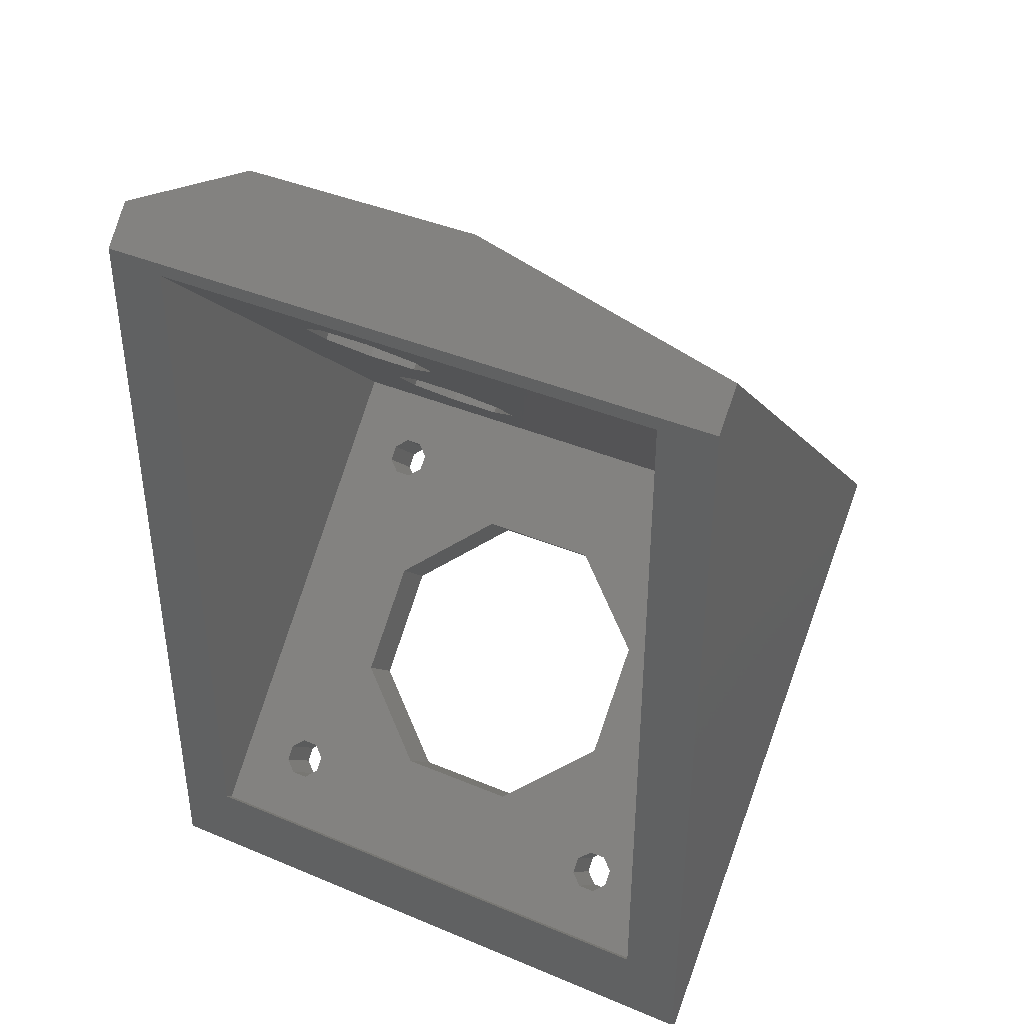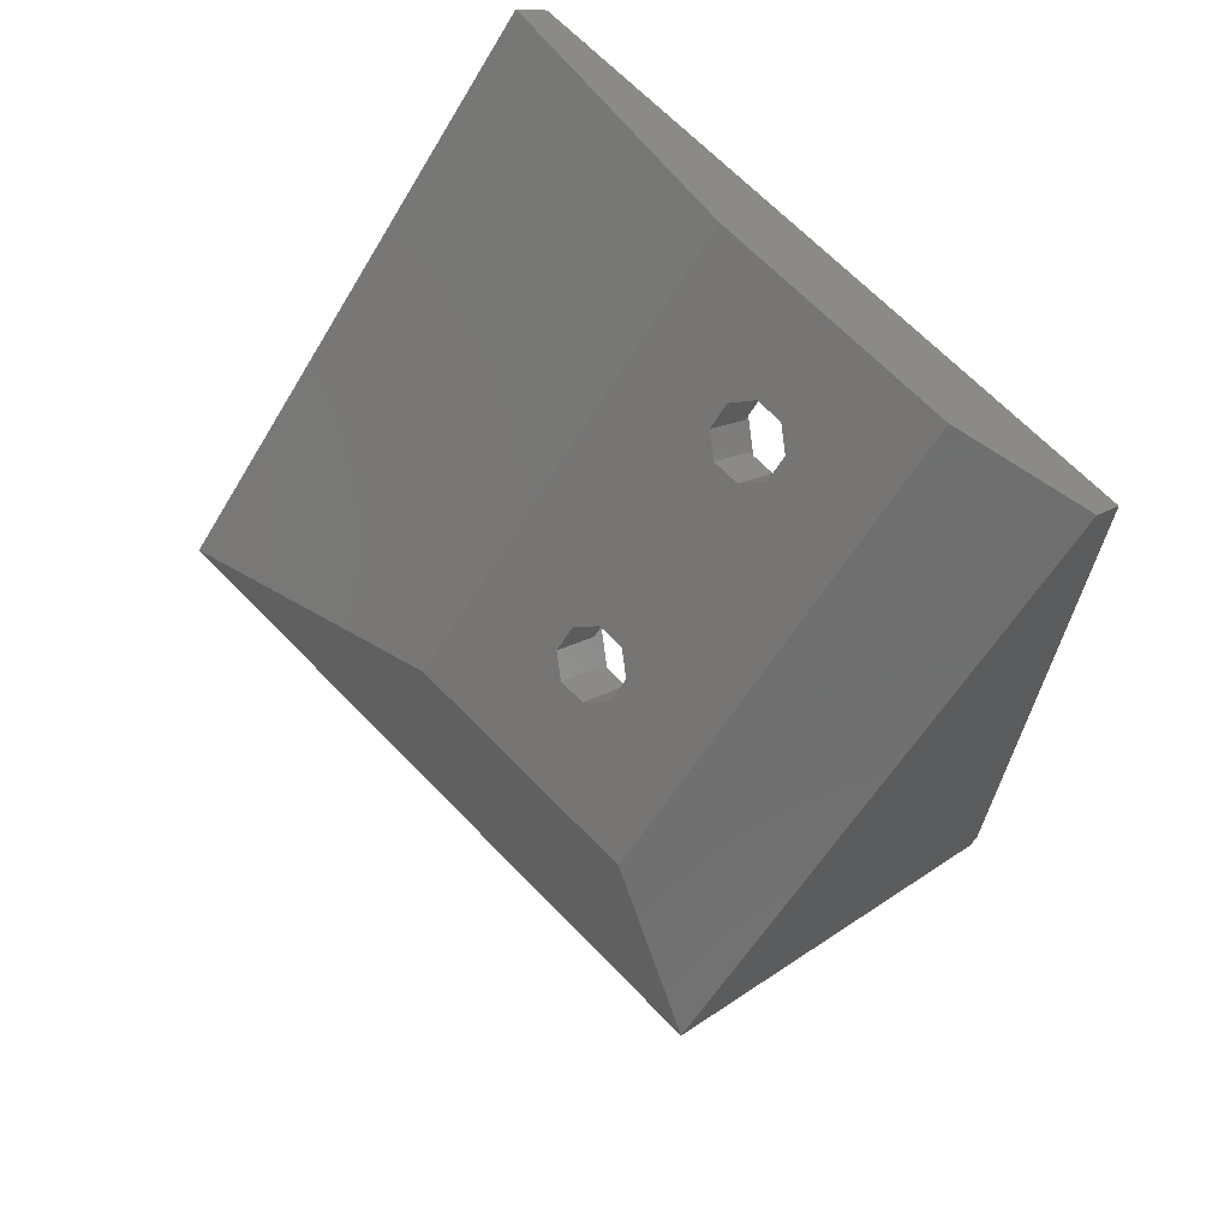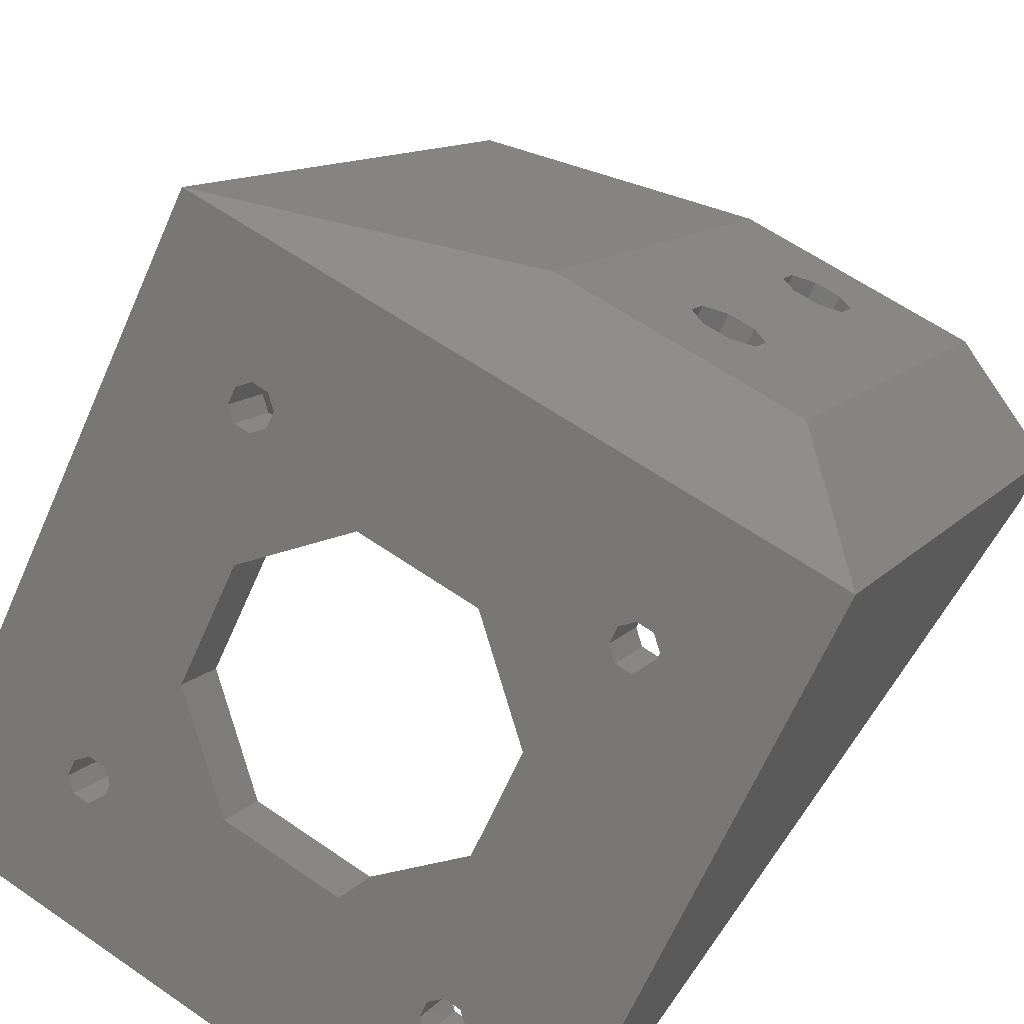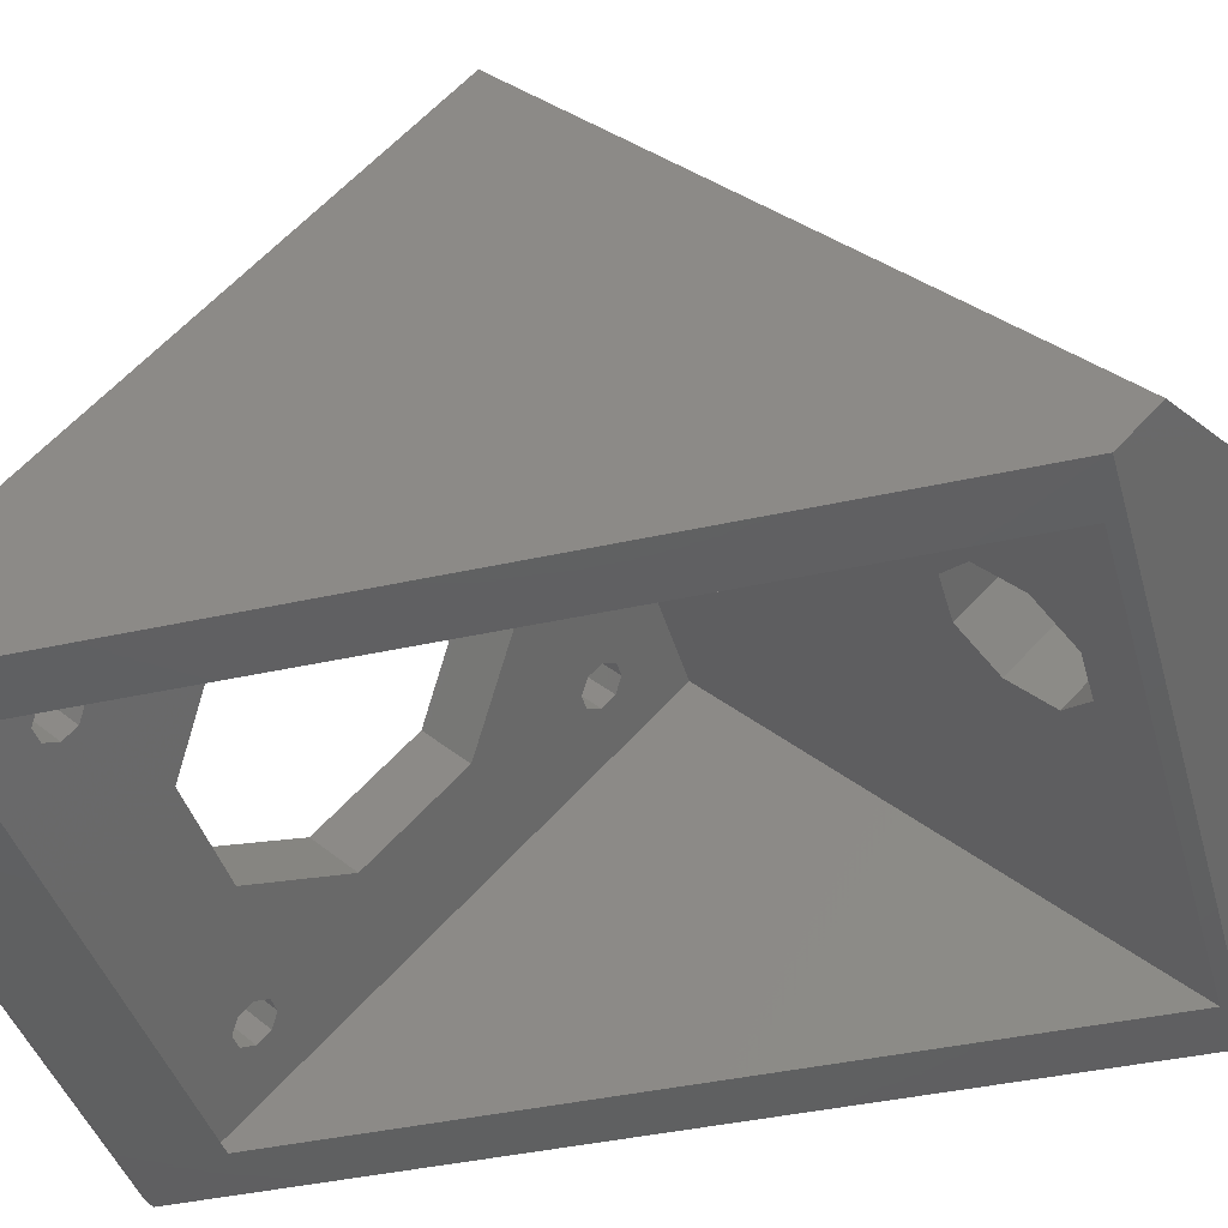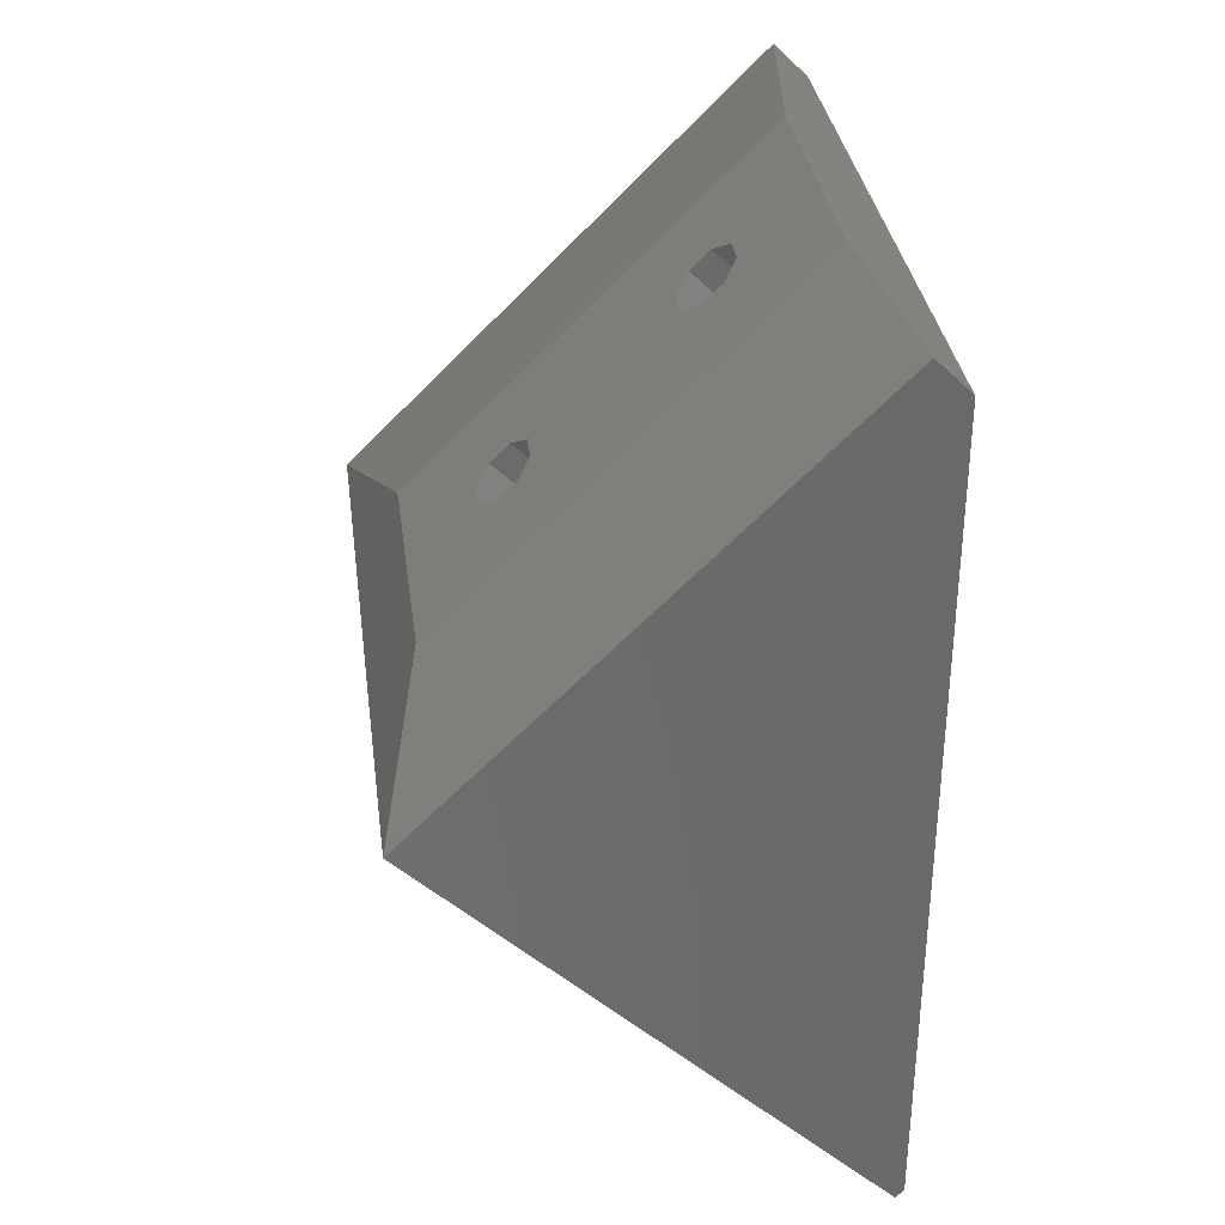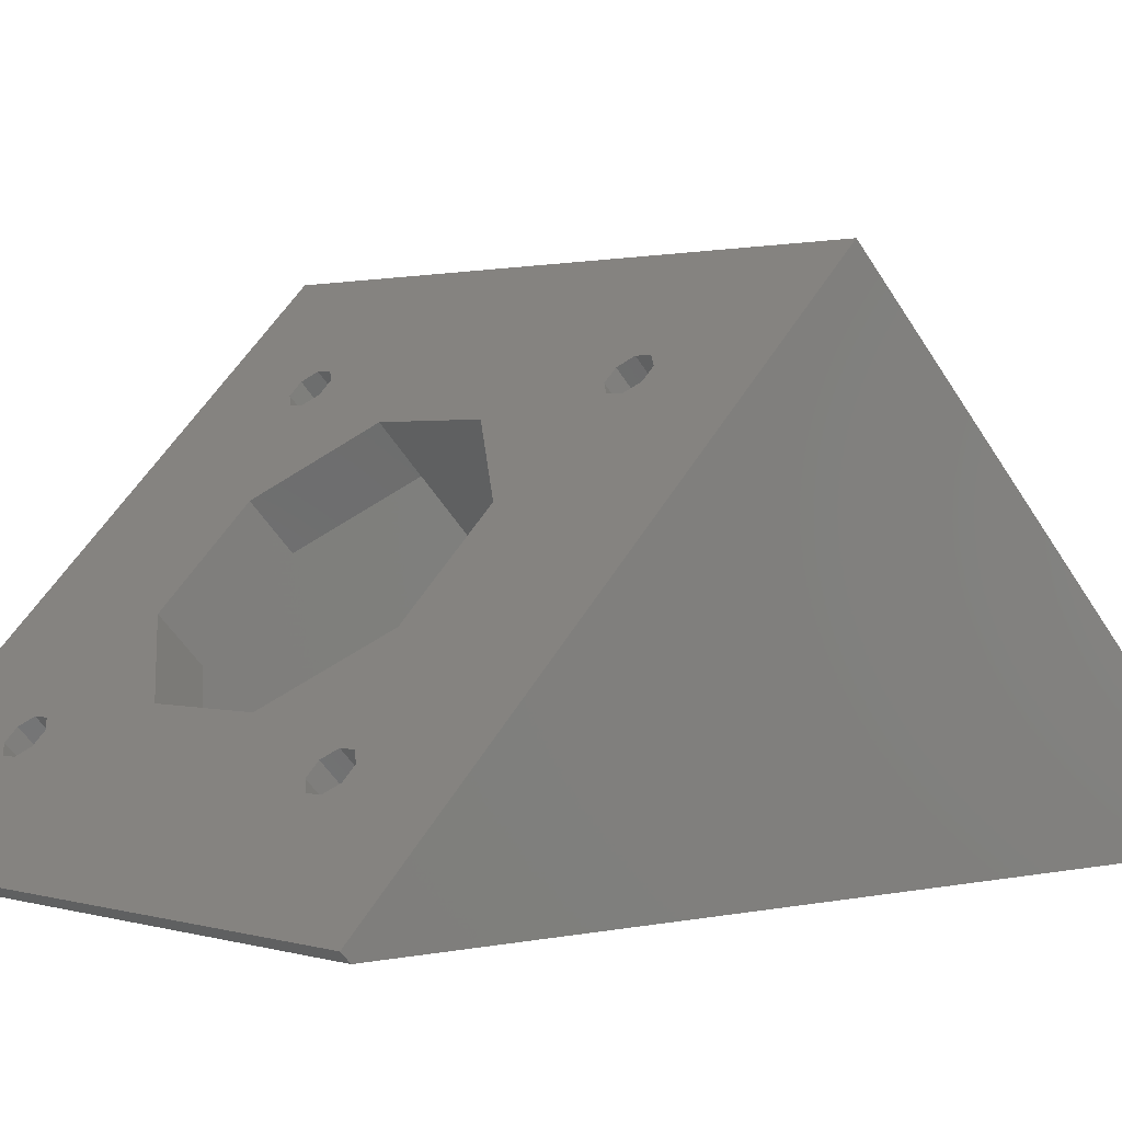
<metadata>
{"format":"stl","ext":"stl","renderer":"f3d","projection":"perspective","resolution":1024,"background":"white","views":[{"elev":40.3,"azim":-152.7,"up":"+Y"},{"elev":67.3,"azim":45.9,"up":"+Y"},{"elev":62.3,"azim":35.0,"up":"+Z"},{"elev":-40.7,"azim":105.3,"up":"+Z"},{"elev":33.5,"azim":82.4,"up":"+Y"},{"elev":1.3,"azim":48.4,"up":"+Z"}]}
</metadata>
<code>
# stl→obj: 166 verts, 356 faces
v 14.83 -13.21 -6.417
v 13.88 -10.48 -10.48
v 14.83 -9.811 -9.811
v 13.88 -13.88 -7.09
v 17.12 -11.44 -11.44
v 17.12 -13.88 -7.09
v 17.12 -10.48 -10.48
v 17.12 -14.83 -8.042
v 16.17 -13.21 -6.417
v 16.17 -9.811 -9.811
v 13.88 -14.83 -8.042
v 14.83 -12.11 -12.11
v 13.88 -11.44 -11.44
v 14.83 -15.5 -8.715
v 16.17 -12.11 -12.11
v 16.17 -15.5 -8.715
v 14.83 8.715 15.5
v 13.88 11.44 11.44
v 14.83 12.11 12.11
v 13.88 8.042 14.83
v 17.12 10.48 10.48
v 17.12 8.042 14.83
v 17.12 11.44 11.44
v 17.12 7.09 13.88
v 16.17 8.715 15.5
v 16.17 12.11 12.11
v 13.88 7.09 13.88
v 14.83 9.811 9.811
v 13.88 10.48 10.48
v 14.83 6.417 13.21
v 16.17 9.811 9.811
v 16.17 6.417 13.21
v -16.17 -13.21 -6.417
v -17.12 -10.48 -10.48
v -16.17 -9.811 -9.811
v -17.12 -13.88 -7.09
v -14.83 -12.11 -12.11
v -13.88 -14.83 -8.042
v -13.88 -11.44 -11.44
v -14.83 -15.5 -8.715
v -13.88 -10.48 -10.48
v -14.83 -13.21 -6.417
v -14.83 -9.811 -9.811
v -13.88 -13.88 -7.09
v -17.12 -11.44 -11.44
v -17.12 -14.83 -8.042
v -16.17 -12.11 -12.11
v -16.17 -15.5 -8.715
v -16.17 8.715 15.5
v -17.12 11.44 11.44
v -16.17 12.11 12.11
v -17.12 8.042 14.83
v -13.88 10.48 10.48
v -13.88 8.042 14.83
v -13.88 11.44 11.44
v -13.88 7.09 13.88
v -14.83 8.715 15.5
v -14.83 12.11 12.11
v -17.12 7.09 13.88
v -16.17 9.811 9.811
v -17.12 10.48 10.48
v -16.17 6.417 13.21
v -14.83 6.417 13.21
v -14.83 9.811 9.811
v 5.479 31.02 13.52
v 3.941 28.58 8.901
v 3.941 32.11 12.44
v 5.479 27.49 9.988
v 9.191 30.11 7.363
v 9.191 32.11 12.44
v 9.191 33.65 10.9
v 9.191 28.58 8.901
v 7.654 27.49 9.988
v 7.654 31.02 13.52
v 3.941 33.65 10.9
v 5.479 31.2 6.276
v 5.479 34.74 9.811
v 3.941 30.11 7.363
v 7.654 31.2 6.276
v 7.654 34.74 9.811
v 4.495 25.81 11.67
v 1.566 24.42 6.131
v 1.566 27.88 9.596
v 4.495 22.34 8.202
v 11.57 27.34 3.202
v 11.57 27.88 9.596
v 11.57 30.81 6.667
v 11.57 24.42 6.131
v 8.637 22.34 8.202
v 8.637 25.81 11.67
v 1.566 30.81 6.667
v 8.637 32.88 4.596
v 4.495 32.88 4.596
v 4.495 29.42 1.131
v 1.566 27.34 3.202
v 8.637 29.42 1.131
v 5.479 45.17 -0.6187
v 3.941 42.72 -5.242
v 3.941 46.25 -1.706
v 5.479 41.63 -4.154
v 9.191 44.26 -6.779
v 9.191 46.25 -1.706
v 9.191 47.79 -3.244
v 9.191 42.72 -5.242
v 7.654 41.63 -4.154
v 7.654 45.17 -0.6187
v 3.941 47.79 -3.244
v 5.479 45.34 -7.867
v 5.479 48.88 -4.331
v 3.941 44.26 -6.779
v 7.654 45.34 -7.867
v 7.654 48.88 -4.331
v 4.495 39.95 -2.475
v 1.566 38.56 -8.011
v 1.566 42.02 -4.546
v 4.495 36.49 -5.94
v 11.57 41.49 -10.94
v 11.57 42.02 -4.546
v 11.57 44.95 -7.475
v 11.57 38.56 -8.011
v 8.637 39.95 -2.475
v 8.637 36.49 -5.94
v 1.566 44.95 -7.475
v 4.495 47.02 -9.546
v 8.637 47.02 -9.546
v 4.495 43.56 -13.01
v 1.566 41.49 -10.94
v 8.637 43.56 -13.01
v -4.971 5.091 11.88
v -12 3.515 3.515
v -4.971 8.485 8.485
v -12 0.1206 6.909
v 12 -3.515 -3.515
v 12 0.1206 6.909
v 12 3.515 3.515
v 12 -6.909 -0.1206
v 4.971 5.091 11.88
v 4.971 8.485 8.485
v -12 -6.909 -0.1206
v -4.971 -8.485 -8.485
v -12 -3.515 -3.515
v -4.971 -11.88 -5.091
v 4.971 -8.485 -8.485
v 4.971 -11.88 -5.091
v 21.6 -14.57 -15.98
v 21.6 15.27 15.27
v 21.6 46.53 -15.98
v 21.6 -15.27 -15.27
v -21.6 -15.27 -15.27
v -21.6 15.27 15.27
v -21.6 -14.57 -15.98
v -21.6 46.53 -15.98
v 26.4 -21.35 -15.98
v 26.4 47.66 -15.98
v -26.4 47.66 -15.98
v -26.4 -21.35 -15.98
v -26.4 15.27 22.06
v -26.4 50.49 -13.15
v -26.4 -22.06 -15.27
v 26.4 -22.06 -15.27
v 26.4 15.27 22.06
v 26.4 50.49 -13.15
v 16.57 54.09 -9.546
v 16.57 25.81 18.74
v -3.434 54.09 -9.546
v -3.434 25.81 18.74
f 1 2 3
f 2 1 4
f 5 6 7
f 6 5 8
f 7 9 10
f 9 7 6
f 3 9 1
f 9 3 10
f 11 12 13
f 12 11 14
f 15 8 5
f 8 15 16
f 4 13 2
f 13 4 11
f 12 16 15
f 16 12 14
f 17 18 19
f 18 17 20
f 21 22 23
f 22 21 24
f 19 25 17
f 25 19 26
f 23 25 26
f 25 23 22
f 27 28 29
f 28 27 30
f 31 24 21
f 24 31 32
f 20 29 18
f 29 20 27
f 28 32 31
f 32 28 30
f 33 34 35
f 34 33 36
f 37 38 39
f 38 37 40
f 41 42 43
f 42 41 44
f 35 42 33
f 42 35 43
f 39 44 41
f 44 39 38
f 36 45 34
f 45 36 46
f 46 47 45
f 47 46 48
f 47 40 37
f 40 47 48
f 49 50 51
f 50 49 52
f 53 54 55
f 54 53 56
f 51 57 49
f 57 51 58
f 59 60 61
f 60 59 62
f 55 57 58
f 57 55 54
f 52 61 50
f 61 52 59
f 60 63 64
f 63 60 62
f 64 56 53
f 56 64 63
f 65 66 67
f 66 65 68
f 69 70 71
f 70 69 72
f 73 65 74
f 65 73 68
f 72 74 70
f 74 72 73
f 75 76 77
f 76 75 78
f 79 71 80
f 71 79 69
f 67 78 75
f 78 67 66
f 77 79 80
f 79 77 76
f 81 82 83
f 82 81 84
f 85 86 87
f 86 85 88
f 89 81 90
f 81 89 84
f 86 72 87
f 90 72 86
f 90 73 72
f 90 68 73
f 81 68 90
f 81 66 68
f 66 91 78
f 83 66 81
f 66 83 91
f 69 87 72
f 69 92 87
f 79 92 69
f 76 92 79
f 76 93 92
f 78 93 76
f 93 78 91
f 88 90 86
f 90 88 89
f 91 94 93
f 94 91 95
f 96 87 92
f 87 96 85
f 93 96 92
f 96 93 94
f 83 95 91
f 95 83 82
f 97 98 99
f 98 97 100
f 101 102 103
f 102 101 104
f 105 97 106
f 97 105 100
f 104 106 102
f 106 104 105
f 107 108 109
f 108 107 110
f 111 103 112
f 103 111 101
f 99 110 107
f 110 99 98
f 108 112 109
f 112 108 111
f 113 114 115
f 114 113 116
f 117 118 119
f 118 117 120
f 116 121 122
f 121 116 113
f 113 100 121
f 98 113 115
f 113 98 100
f 115 110 98
f 123 110 115
f 124 110 123
f 108 124 111
f 110 124 108
f 105 121 100
f 104 121 105
f 121 104 118
f 101 118 104
f 101 119 118
f 125 101 111
f 125 111 124
f 101 125 119
f 120 121 118
f 121 120 122
f 123 126 124
f 126 123 127
f 128 119 125
f 119 128 117
f 124 128 125
f 128 124 126
f 115 127 123
f 127 115 114
f 129 130 131
f 130 129 132
f 133 134 135
f 134 133 136
f 131 137 129
f 137 131 138
f 135 137 138
f 137 135 134
f 139 140 141
f 140 139 142
f 143 136 133
f 136 143 144
f 140 144 143
f 144 140 142
f 132 141 130
f 141 132 139
f 145 146 147
f 146 145 148
f 12 143 13
f 140 41 43
f 143 12 140
f 140 39 41
f 37 140 12
f 140 37 39
f 138 19 18
f 19 138 58
f 138 18 29
f 131 58 138
f 135 29 28
f 58 131 55
f 19 146 26
f 146 23 26
f 146 21 23
f 135 28 31
f 55 131 53
f 130 53 131
f 29 135 138
f 21 135 31
f 7 21 146
f 21 7 135
f 2 133 3
f 3 133 10
f 135 7 133
f 133 7 10
f 148 7 146
f 148 12 15
f 12 148 37
f 149 37 148
f 5 148 15
f 7 148 5
f 146 19 150
f 58 150 19
f 51 150 58
f 50 150 51
f 61 150 50
f 53 130 64
f 64 130 60
f 130 61 60
f 34 61 130
f 34 130 141
f 133 2 143
f 13 143 2
f 43 141 140
f 35 141 43
f 34 141 35
f 61 34 150
f 149 34 45
f 34 149 150
f 47 149 45
f 37 149 47
f 150 151 152
f 151 150 149
f 145 149 148
f 149 145 151
f 150 84 146
f 150 82 84
f 150 95 82
f 152 95 150
f 94 116 96
f 95 114 94
f 94 114 116
f 95 152 114
f 147 126 152
f 127 152 126
f 114 152 127
f 89 146 84
f 88 146 89
f 85 146 88
f 122 96 116
f 96 122 85
f 120 85 122
f 147 85 120
f 147 120 117
f 85 147 146
f 128 147 117
f 126 147 128
f 153 145 154
f 153 151 145
f 155 151 156
f 156 151 153
f 147 154 145
f 152 154 147
f 152 155 154
f 151 155 152
f 155 157 158
f 156 157 155
f 157 156 159
f 40 142 38
f 144 4 1
f 142 40 144
f 144 11 4
f 14 144 40
f 144 14 11
f 129 57 54
f 57 129 17
f 129 54 56
f 137 17 129
f 132 56 63
f 17 137 20
f 57 157 49
f 157 52 49
f 157 59 52
f 132 63 62
f 20 137 27
f 134 27 137
f 56 132 129
f 59 132 62
f 36 59 157
f 59 36 132
f 44 139 42
f 42 139 33
f 132 36 139
f 139 36 33
f 159 36 157
f 159 40 48
f 40 159 14
f 160 14 159
f 46 159 48
f 36 159 46
f 157 57 161
f 17 161 57
f 25 161 17
f 22 161 25
f 24 161 22
f 27 134 30
f 30 134 32
f 134 24 32
f 6 24 134
f 6 134 136
f 139 44 142
f 38 142 44
f 1 136 144
f 9 136 1
f 6 136 9
f 24 6 161
f 160 6 8
f 6 160 161
f 16 160 8
f 14 160 16
f 159 153 160
f 153 159 156
f 161 154 162
f 161 153 154
f 153 161 160
f 161 163 164
f 163 161 162
f 154 163 162
f 154 165 163
f 155 165 154
f 165 155 158
f 166 161 164
f 161 166 157
f 106 71 102
f 106 80 71
f 97 80 106
f 97 77 80
f 99 77 97
f 77 99 75
f 102 163 103
f 163 112 103
f 163 109 112
f 165 99 107
f 99 165 75
f 166 75 165
f 109 165 107
f 165 109 163
f 163 102 164
f 71 164 102
f 70 164 71
f 74 164 70
f 65 164 74
f 65 166 164
f 67 166 65
f 75 166 67
f 165 157 166
f 157 165 158

</code>
